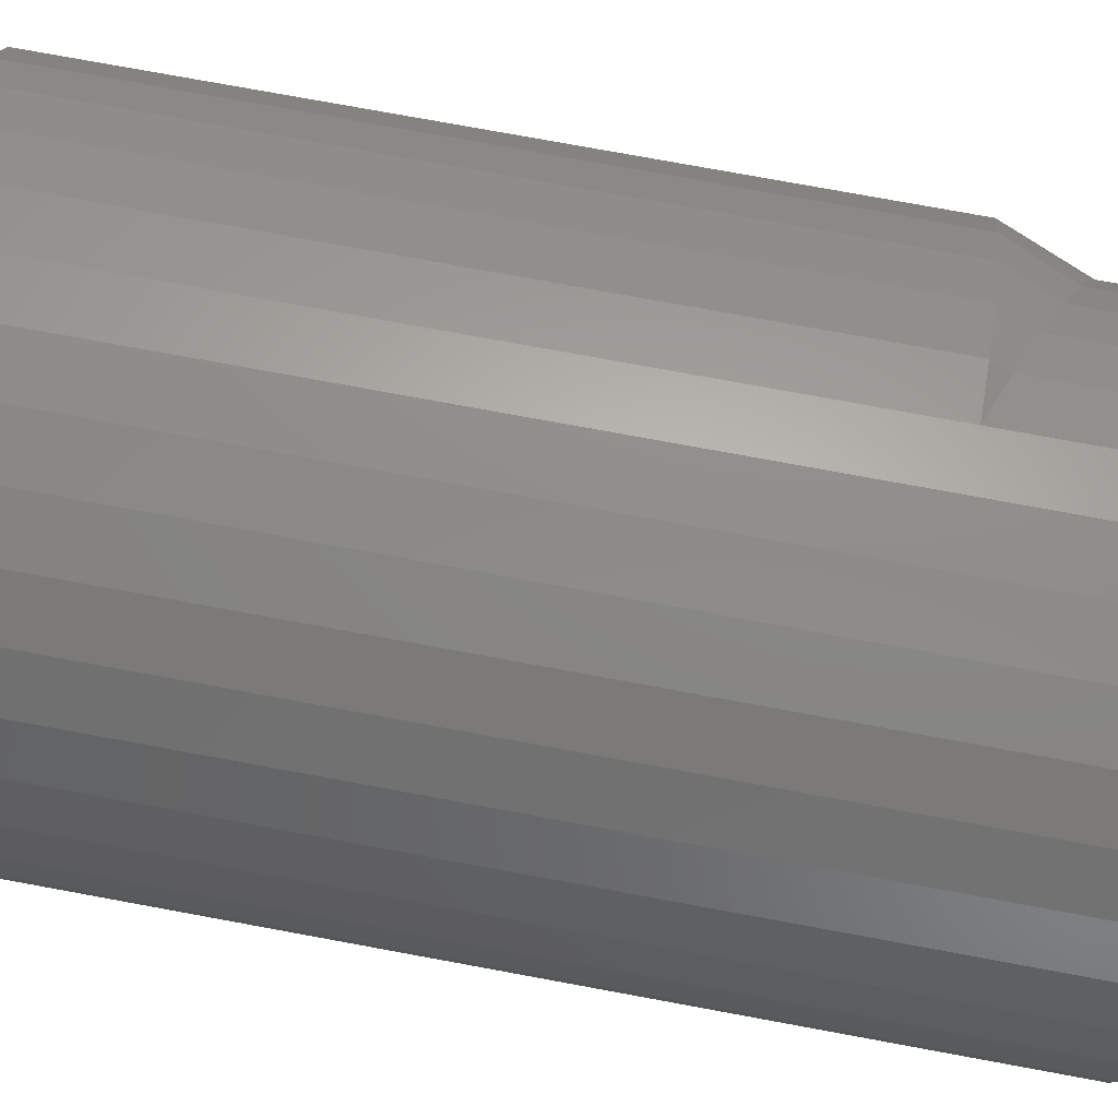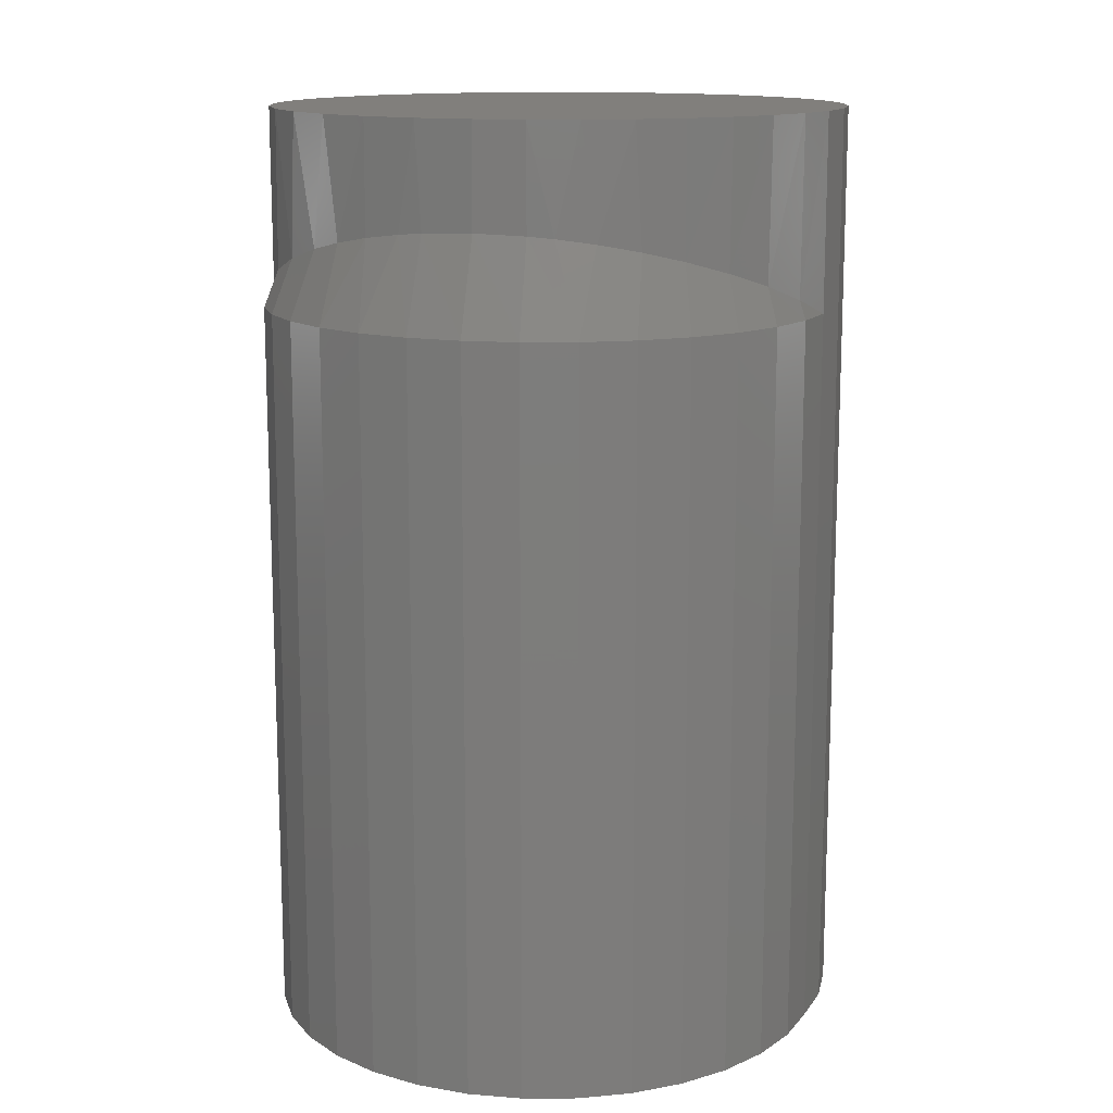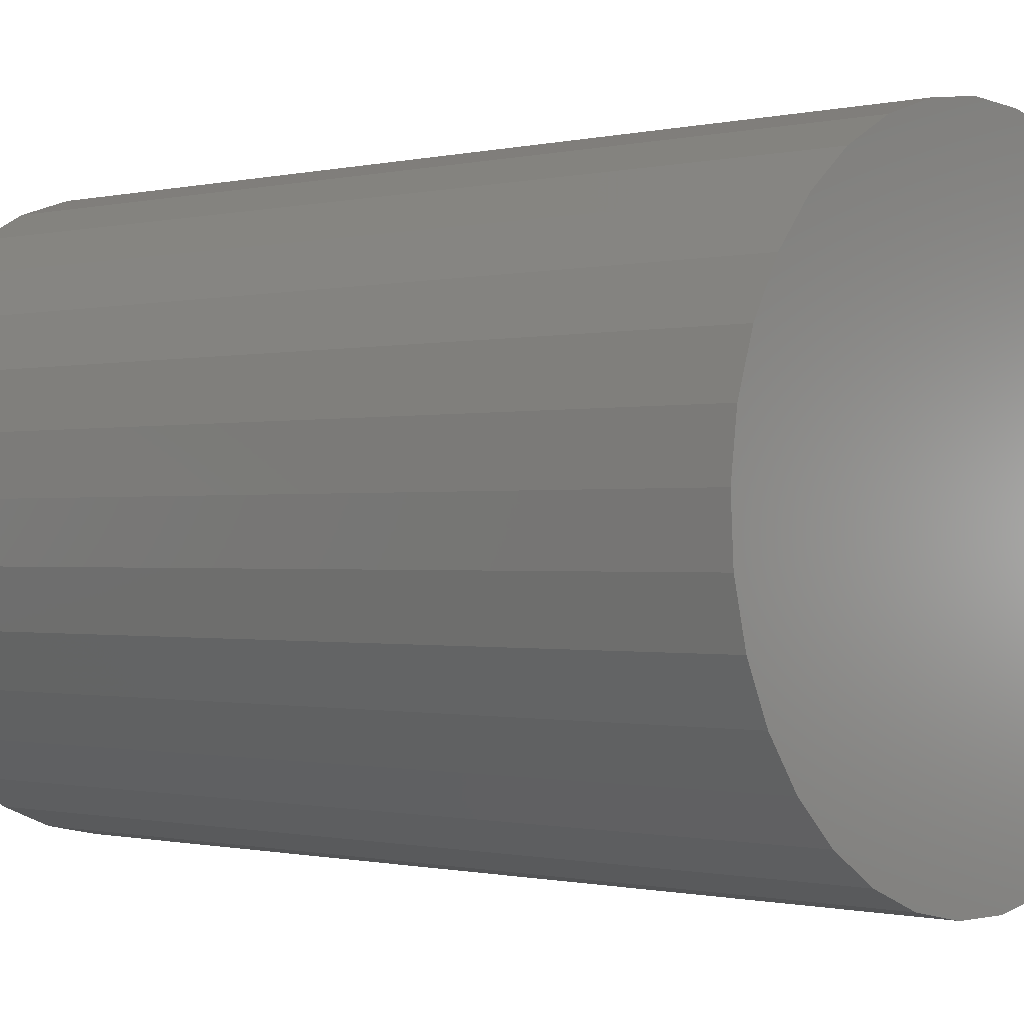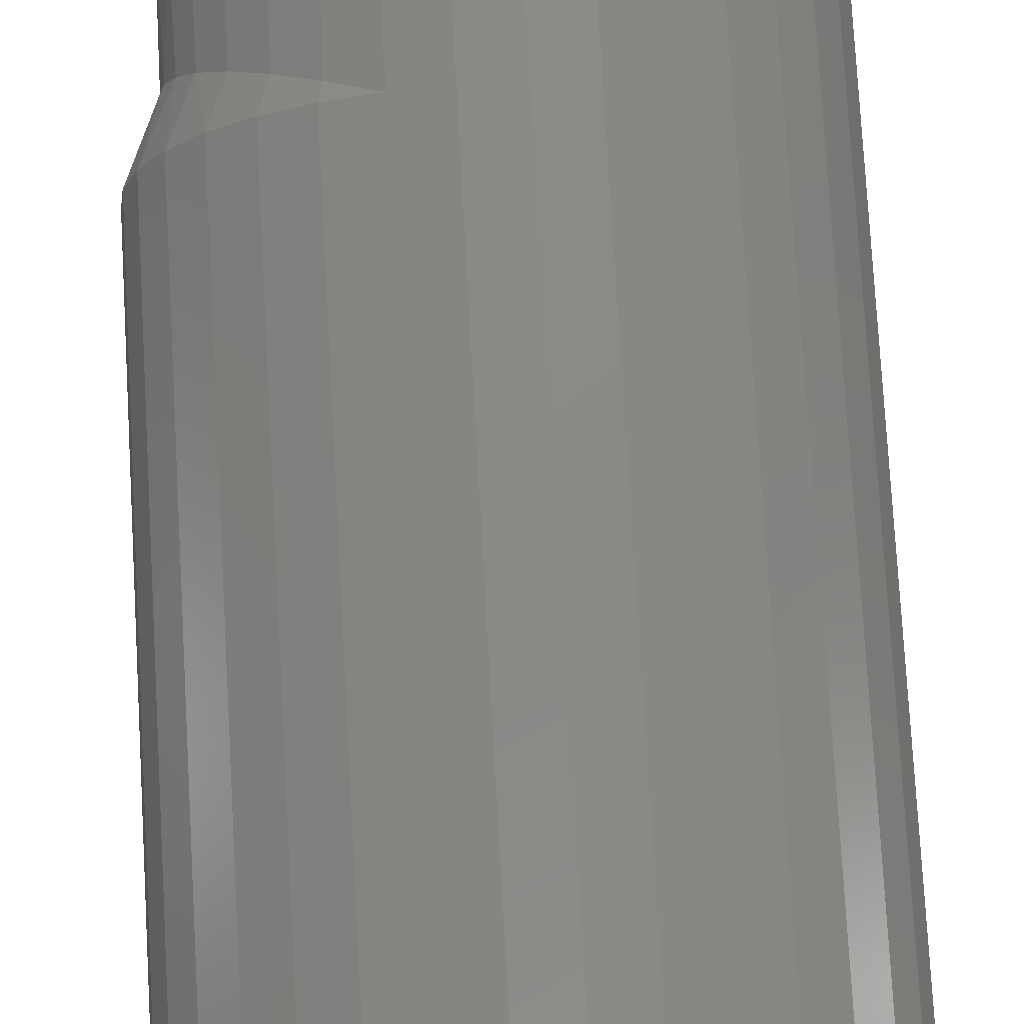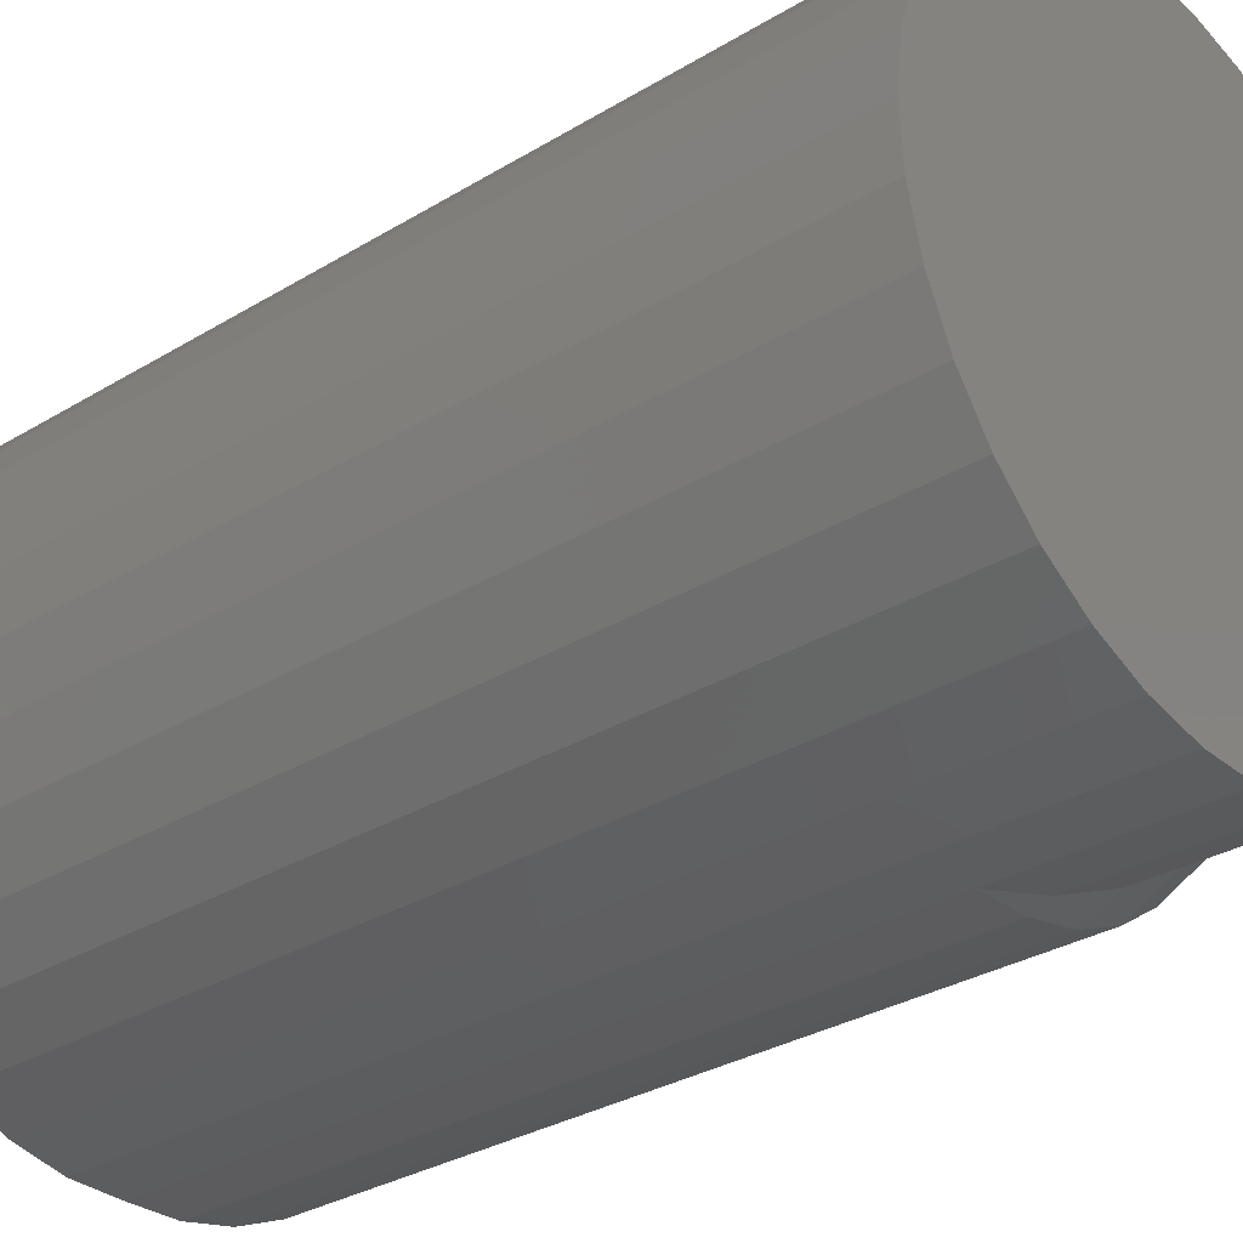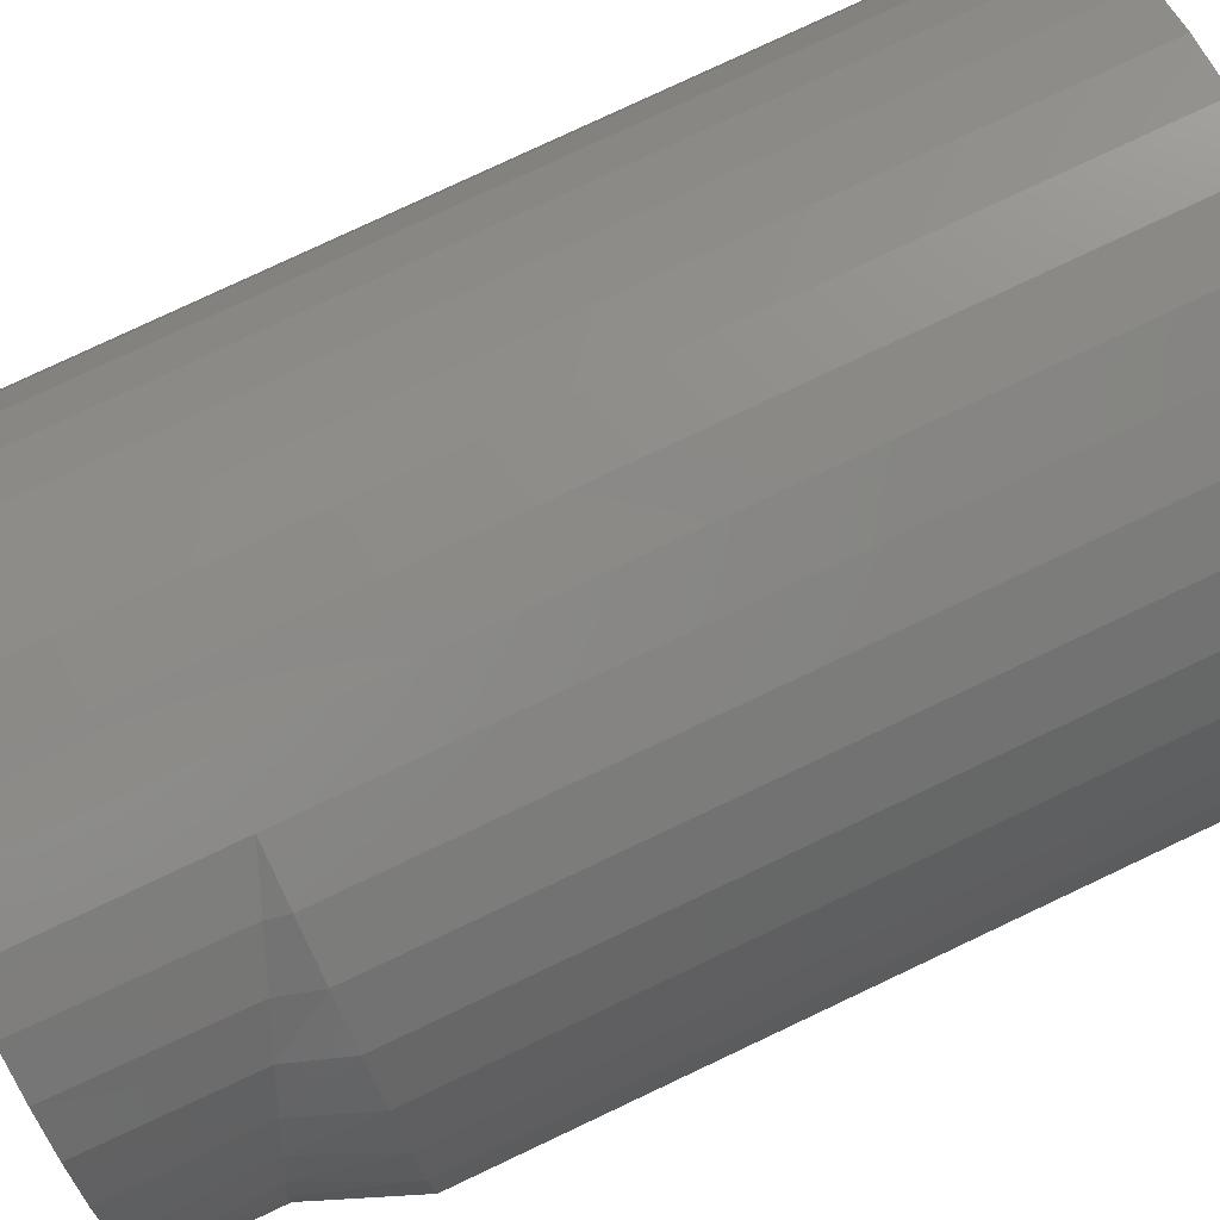
<metadata>
{"format":"stl","ext":"stl","renderer":"f3d","projection":"perspective","resolution":1024,"background":"white","views":[{"elev":76.9,"azim":-79.6,"up":"+Y"},{"elev":13.7,"azim":98.2,"up":"+Z"},{"elev":-0.6,"azim":-47.9,"up":"+Y"},{"elev":79.7,"azim":176.7,"up":"+Y"},{"elev":-31.3,"azim":-49.2,"up":"+Y"},{"elev":79.6,"azim":64.8,"up":"+Y"}]}
</metadata>
<code>
# stl→obj: 103 verts, 202 faces
v -0.538 0.08693 0.375
v -0.5544 0.07127 0.375
v -0.5435 0.08093 0.3239
v -0.5587 0.06808 0.3184
v -0.5736 0.0591 0.375
v -0.5763 0.05778 0.3119
v -0.5876 0.2738 0.2969
v -0.5876 0.2738 0
v -0.6088 0.2791 0
v -0.5876 0.2738 0.375
v -0.5694 0.2657 0.375
v -0.5688 0.2653 0.3044
v -0.6088 0.2791 0.375
v -0.5104 0.1484 0.3341
v -0.5104 0.1484 0.375
v -0.5147 0.1286 0.3333
v -0.5155 0.1262 0.375
v -0.5182 0.1191 0.3324
v -0.5249 0.1053 0.3303
v -0.5248 0.1055 0.375
v -0.5334 0.0926 0.3275
v -0.596 0.05054 0.3047
v -0.5948 0.05086 0.375
v -0.6172 0.04688 0.2969
v -0.6172 0.04688 0.375
v -0.6391 0.0472 0.375
v -0.6172 0.04688 0
v -0.6391 0.0472 0
v -0.6605 0.05159 0
v -0.6605 0.05159 0.375
v -0.6807 0.05989 0
v -0.6807 0.05989 0.375
v -0.6991 0.07182 0
v -0.6991 0.07182 0.375
v -0.7149 0.08696 0
v -0.7149 0.08696 0.375
v -0.7276 0.1048 0
v -0.7276 0.1048 0.375
v -0.7368 0.1246 0
v -0.7368 0.1246 0.375
v -0.7421 0.1459 0
v -0.7421 0.1459 0.375
v -0.7433 0.1677 0
v -0.7433 0.1677 0.375
v -0.7405 0.1894 0
v -0.7405 0.1894 0.375
v -0.7337 0.2102 0
v -0.7337 0.2102 0.375
v -0.7231 0.2294 0
v -0.7231 0.2294 0.375
v -0.7091 0.2462 0
v -0.7091 0.2462 0.375
v -0.6923 0.2602 0
v -0.6923 0.2602 0.375
v -0.6731 0.2707 0
v -0.6731 0.2707 0.375
v -0.6524 0.2776 0
v -0.6524 0.2776 0.375
v -0.6307 0.2804 0
v -0.6307 0.2804 0.375
v -0.5522 0.2539 0.3114
v -0.553 0.2545 0.375
v -0.5381 0.2402 0.3177
v -0.5386 0.2408 0.375
v -0.5268 0.2248 0.3231
v -0.5268 0.2248 0.375
v -0.5178 0.207 0.375
v -0.512 0.188 0.375
v -0.5095 0.1682 0.375
v -0.5669 0.2678 0
v -0.5669 0.2678 0.2969
v -0.5476 0.2579 0
v -0.5476 0.2579 0.2969
v -0.5306 0.2446 0
v -0.5306 0.2446 0.2969
v -0.5164 0.2284 0
v -0.5164 0.2284 0.2969
v -0.5054 0.2097 0
v -0.5054 0.2097 0.2969
v -0.4982 0.1894 0
v -0.4982 0.1894 0.2969
v -0.4949 0.168 0
v -0.4949 0.168 0.2969
v -0.4957 0.1464 0
v -0.4957 0.1464 0.2969
v -0.5005 0.1254 0
v -0.5005 0.1254 0.2969
v -0.5091 0.1056 0
v -0.5091 0.1056 0.2969
v -0.5213 0.08778 0
v -0.5213 0.08778 0.2969
v -0.5367 0.07257 0
v -0.5367 0.07257 0.2969
v -0.5546 0.06052 0
v -0.5546 0.06052 0.2969
v -0.5745 0.05204 0
v -0.5745 0.05204 0.2969
v -0.5956 0.04744 0
v -0.5956 0.04744 0.2969
v -0.5104 0.1786 0.3324
v -0.5189 0.2096 0.3271
v -0.5134 0.1937 0.3303
v -0.5095 0.1685 0.3333
f 1 2 3
f 3 2 4
f 4 2 5
f 4 5 6
f 7 8 9
f 10 11 12
f 10 12 7
f 10 7 9
f 10 9 13
f 14 15 16
f 16 15 17
f 16 17 18
f 18 17 19
f 19 17 20
f 19 20 21
f 21 20 1
f 21 1 3
f 6 5 22
f 22 5 23
f 22 23 24
f 24 23 25
f 24 25 26
f 27 24 28
f 28 24 26
f 28 26 29
f 29 26 30
f 29 30 31
f 31 30 32
f 31 32 33
f 33 32 34
f 33 34 35
f 35 34 36
f 35 36 37
f 37 36 38
f 37 38 39
f 39 38 40
f 39 40 41
f 41 40 42
f 41 42 43
f 43 42 44
f 43 44 45
f 45 44 46
f 45 46 47
f 47 46 48
f 47 48 49
f 49 48 50
f 49 50 51
f 51 50 52
f 51 52 53
f 53 52 54
f 53 54 55
f 55 54 56
f 55 56 57
f 57 56 58
f 57 58 59
f 59 58 60
f 59 60 9
f 9 60 13
f 12 11 61
f 61 11 62
f 61 62 63
f 63 62 64
f 63 64 65
f 65 64 66
f 13 60 58
f 62 52 64
f 5 30 23
f 23 30 26
f 25 23 26
f 10 13 58
f 10 58 56
f 10 56 11
f 52 62 54
f 54 62 11
f 54 11 56
f 64 52 66
f 66 52 50
f 66 50 67
f 67 50 48
f 67 48 68
f 68 48 46
f 68 46 69
f 69 46 44
f 69 44 15
f 15 44 42
f 15 42 17
f 17 42 40
f 17 40 20
f 20 40 38
f 20 38 1
f 1 38 36
f 1 36 2
f 2 36 34
f 2 34 5
f 5 34 32
f 5 32 30
f 8 7 70
f 70 7 71
f 70 71 72
f 72 71 73
f 72 73 74
f 74 73 75
f 74 75 76
f 76 75 77
f 76 77 78
f 78 77 79
f 78 79 80
f 80 79 81
f 80 81 82
f 82 81 83
f 82 83 84
f 84 83 85
f 84 85 86
f 86 85 87
f 86 87 88
f 88 87 89
f 88 89 90
f 90 89 91
f 90 91 92
f 92 91 93
f 92 93 94
f 94 93 95
f 94 95 96
f 96 95 97
f 96 97 98
f 98 97 99
f 98 99 27
f 27 99 24
f 100 68 69
f 65 66 101
f 101 66 67
f 101 67 102
f 102 67 68
f 102 68 100
f 15 14 69
f 69 14 103
f 69 103 100
f 22 99 6
f 93 91 21
f 3 93 21
f 91 89 19
f 21 91 19
f 18 89 87
f 19 89 18
f 79 101 102
f 101 79 77
f 12 71 7
f 61 71 12
f 99 22 24
f 65 101 77
f 65 77 75
f 65 75 63
f 81 79 102
f 81 102 100
f 81 100 103
f 81 103 83
f 99 97 6
f 6 97 95
f 6 95 4
f 4 95 93
f 4 93 3
f 18 87 16
f 16 87 85
f 16 85 14
f 14 85 83
f 14 83 103
f 71 61 73
f 73 61 63
f 73 63 75
f 28 96 27
f 96 98 27
f 57 59 9
f 53 55 70
f 72 53 70
f 96 29 94
f 28 29 96
f 8 70 55
f 8 55 57
f 8 57 9
f 29 31 94
f 94 31 33
f 94 33 92
f 92 33 35
f 92 35 90
f 90 35 37
f 90 37 88
f 88 37 39
f 88 39 86
f 86 39 41
f 86 41 84
f 84 41 43
f 84 43 82
f 82 43 45
f 82 45 80
f 80 45 47
f 80 47 78
f 78 47 49
f 78 49 76
f 76 49 51
f 76 51 74
f 74 51 53
f 74 53 72

</code>
